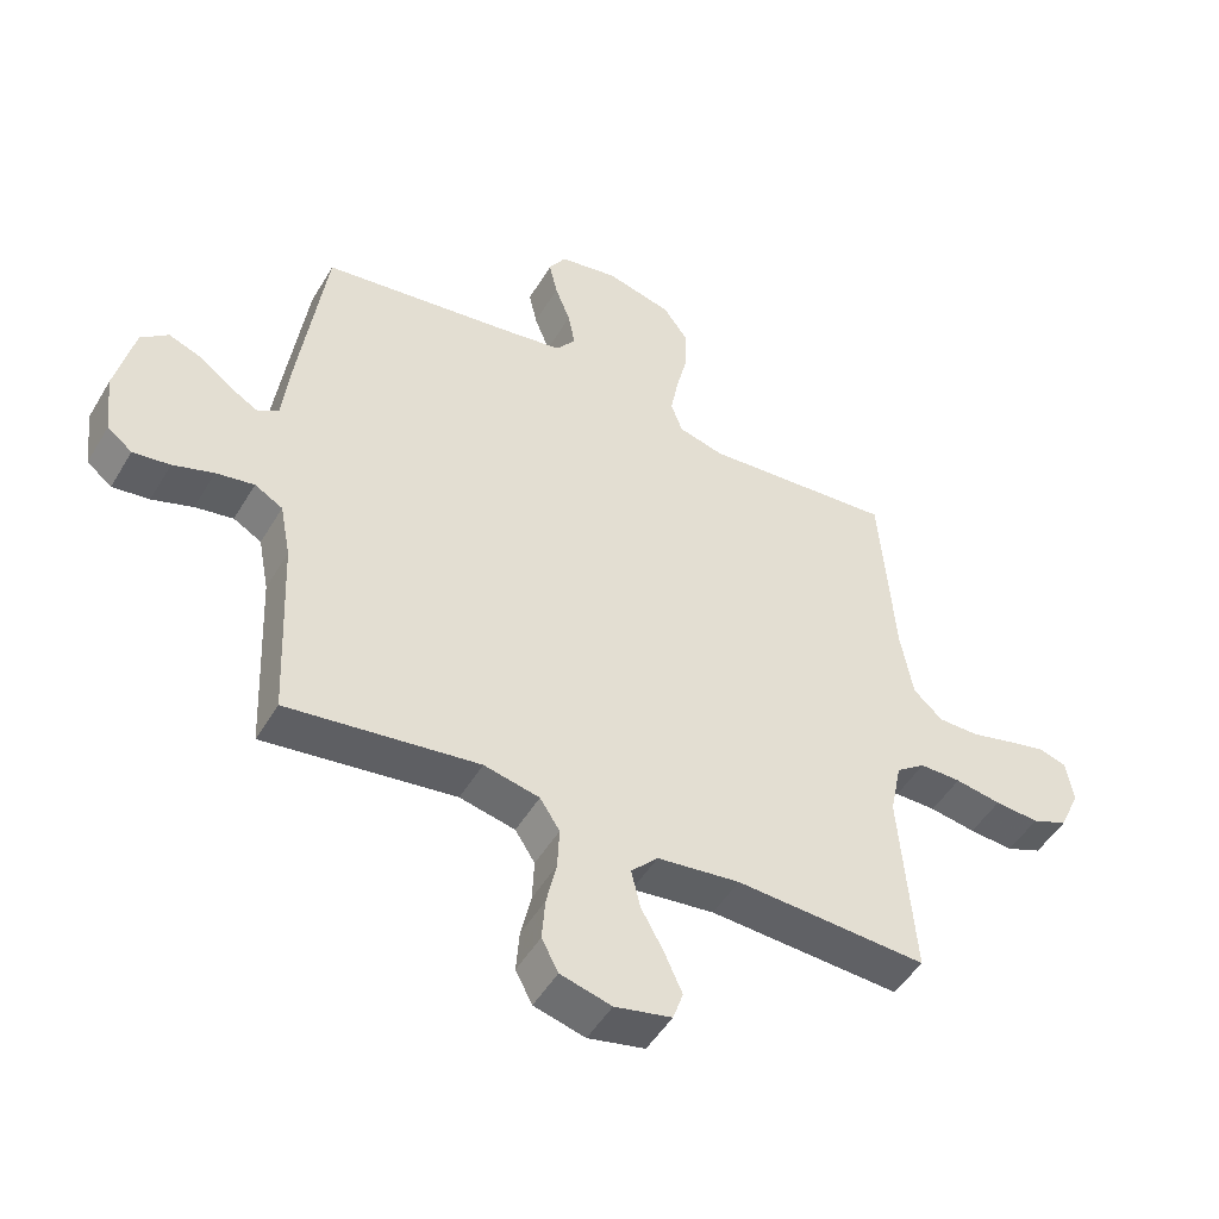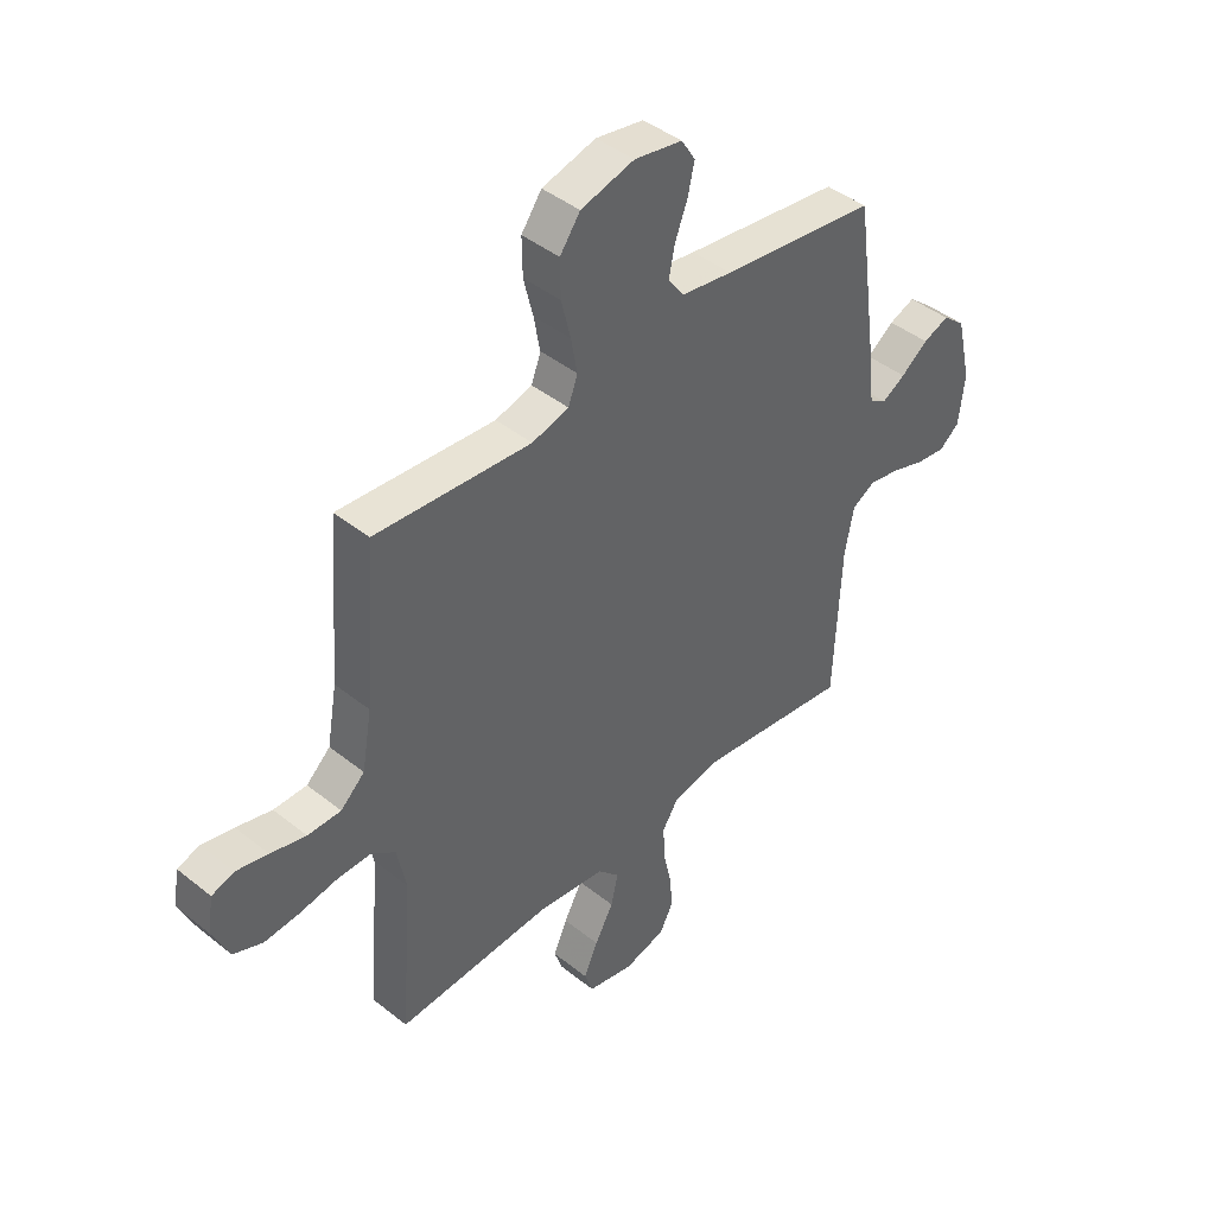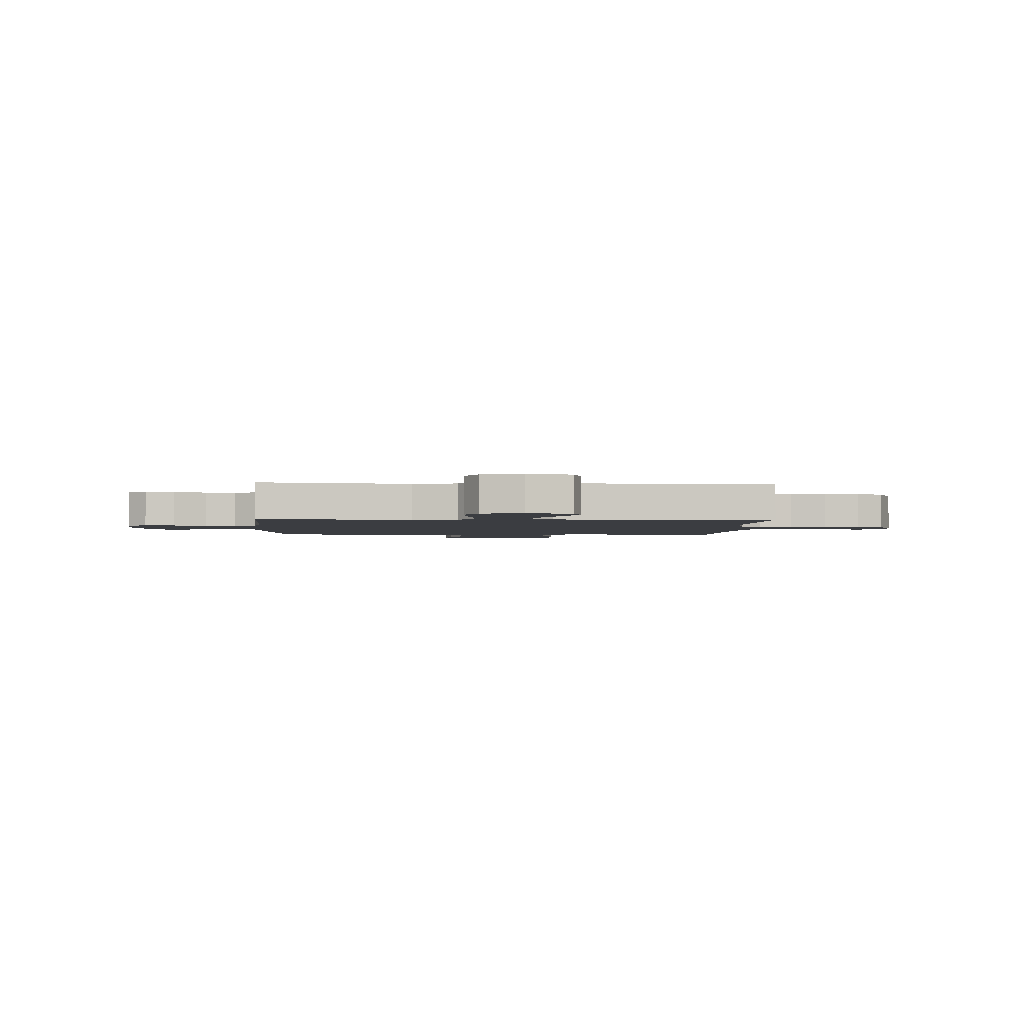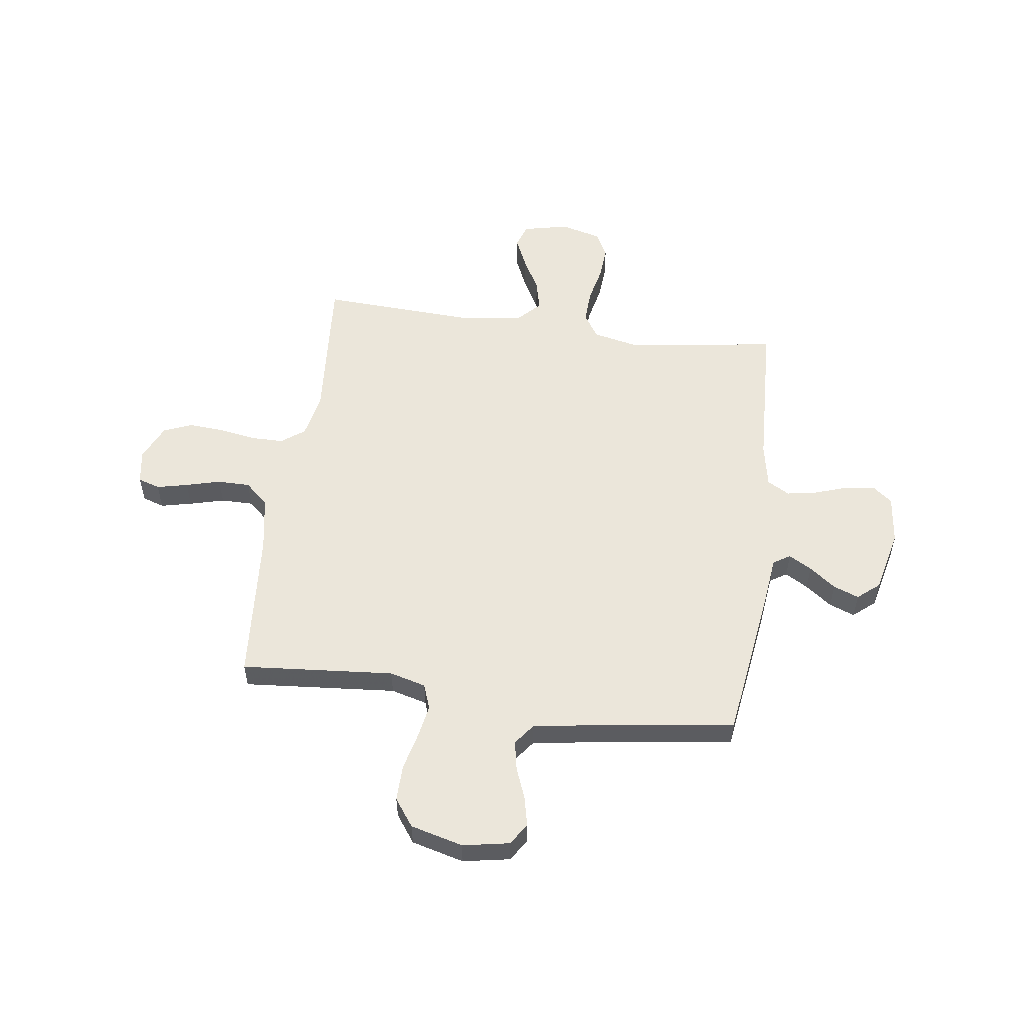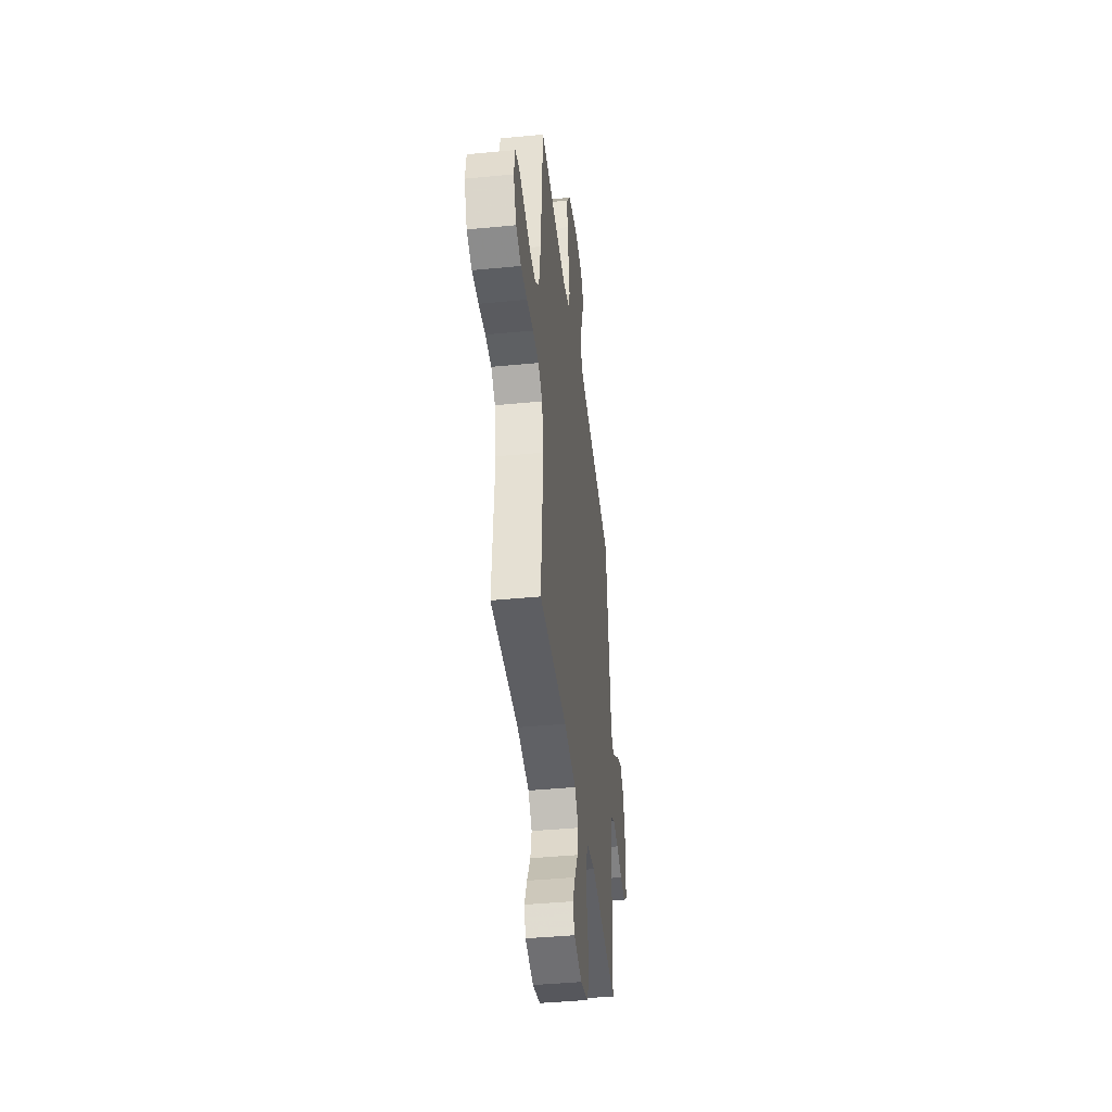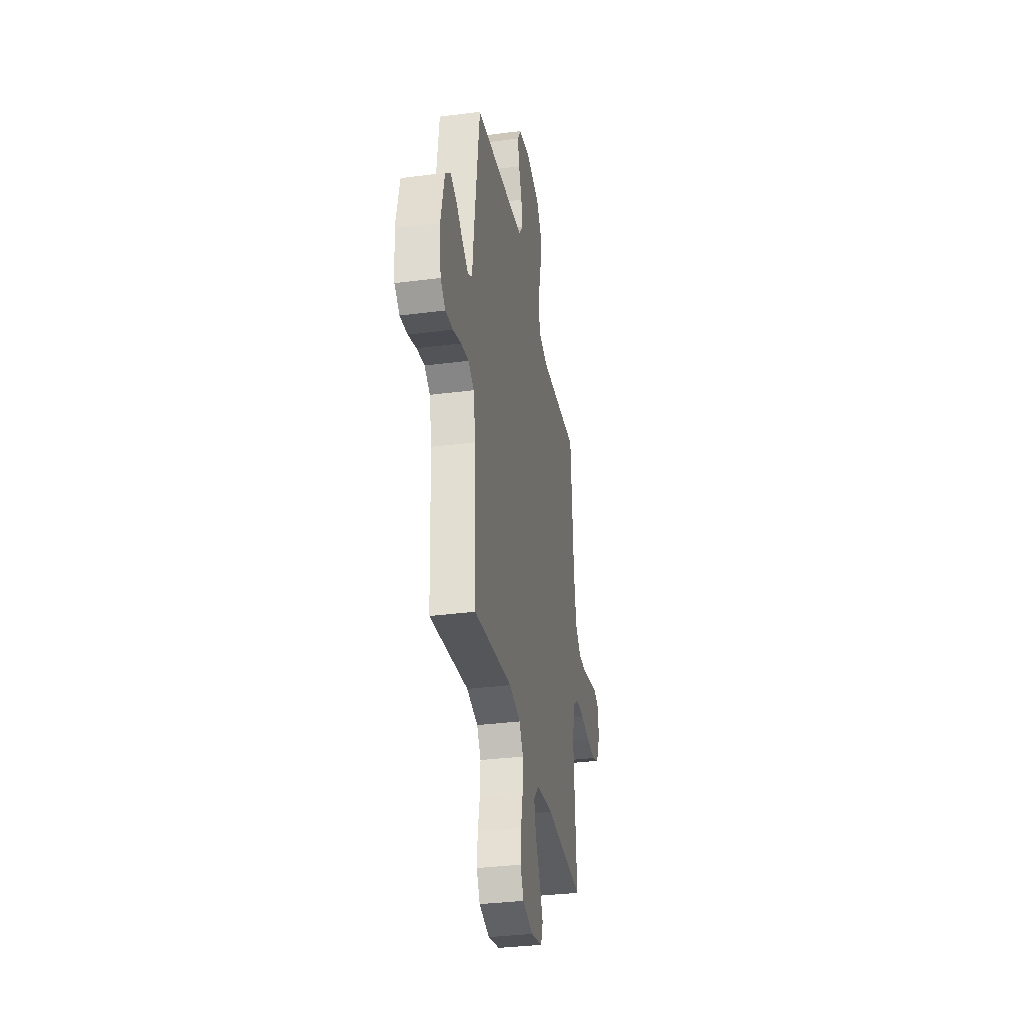
<metadata>
{"format":"obj","ext":"obj","renderer":"f3d","projection":"perspective","resolution":1024,"background":"white","views":[{"elev":-49.1,"azim":150.4,"up":"+Z"},{"elev":43.4,"azim":-46.7,"up":"+Z"},{"elev":-2.3,"azim":177.4,"up":"+Y"},{"elev":54.7,"azim":7.8,"up":"+Y"},{"elev":-42.3,"azim":-83.4,"up":"+Z"},{"elev":-33.5,"azim":100.0,"up":"+Z"}]}
</metadata>
<code>
v -0.5 0.07 0.5
v -0.2 0.07 0.475
v -0.129 0.07 0.494
v -0.111 0.07 0.543
v -0.123 0.07 0.61
v -0.141 0.07 0.684
v -0.142 0.07 0.755
v -0.103 0.07 0.809
v 0 0.07 0.836
v 0.092 0.07 0.819
v 0.119 0.07 0.776
v 0.106 0.07 0.718
v 0.082 0.07 0.656
v 0.071 0.07 0.599
v 0.102 0.07 0.558
v 0.2 0.07 0.542
v 0.5 0.07 0.5
v 0.542 0.07 0.2
v 0.554 0.07 0.097
v 0.587 0.07 0.076
v 0.632 0.07 0.102
v 0.684 0.07 0.141
v 0.734 0.07 0.16
v 0.777 0.07 0.124
v 0.806 0.07 0
v 0.795 0.07 -0.097
v 0.756 0.07 -0.128
v 0.698 0.07 -0.12
v 0.634 0.07 -0.098
v 0.574 0.07 -0.087
v 0.53 0.07 -0.112
v 0.513 0.07 -0.2
v 0.5 0.07 -0.5
v 0.2 0.07 -0.458
v 0.113 0.07 -0.477
v 0.082 0.07 -0.525
v 0.085 0.07 -0.591
v 0.101 0.07 -0.663
v 0.106 0.07 -0.729
v 0.08 0.07 -0.779
v 0 0.07 -0.8
v -0.089 0.07 -0.78
v -0.105 0.07 -0.733
v -0.078 0.07 -0.672
v -0.042 0.07 -0.606
v -0.028 0.07 -0.546
v -0.07 0.07 -0.502
v -0.2 0.07 -0.485
v -0.5 0.07 -0.5
v -0.477 0.07 -0.2
v -0.495 0.07 -0.112
v -0.541 0.07 -0.078
v -0.606 0.07 -0.078
v -0.678 0.07 -0.09
v -0.747 0.07 -0.095
v -0.803 0.07 -0.072
v -0.835 0.07 0
v -0.824 0.07 0.067
v -0.781 0.07 0.081
v -0.72 0.07 0.067
v -0.652 0.07 0.049
v -0.588 0.07 0.049
v -0.542 0.07 0.091
v -0.523 0.07 0.2
v -0.5 0 0.5
v -0.2 0 0.475
v -0.129 0 0.494
v -0.111 0 0.543
v -0.123 0 0.61
v -0.141 0 0.684
v -0.142 0 0.755
v -0.103 0 0.809
v 0 0 0.836
v 0.092 0 0.819
v 0.119 0 0.776
v 0.106 0 0.718
v 0.082 0 0.656
v 0.071 0 0.599
v 0.102 0 0.558
v 0.2 0 0.542
v 0.5 0 0.5
v 0.542 0 0.2
v 0.554 0 0.097
v 0.587 0 0.076
v 0.632 0 0.102
v 0.684 0 0.141
v 0.734 0 0.16
v 0.777 0 0.124
v 0.806 0 0
v 0.795 0 -0.097
v 0.756 0 -0.128
v 0.698 0 -0.12
v 0.634 0 -0.098
v 0.574 0 -0.087
v 0.53 0 -0.112
v 0.513 0 -0.2
v 0.5 0 -0.5
v 0.2 0 -0.458
v 0.113 0 -0.477
v 0.082 0 -0.525
v 0.085 0 -0.591
v 0.101 0 -0.663
v 0.106 0 -0.729
v 0.08 0 -0.779
v 0 0 -0.8
v -0.089 0 -0.78
v -0.105 0 -0.733
v -0.078 0 -0.672
v -0.042 0 -0.606
v -0.028 0 -0.546
v -0.07 0 -0.502
v -0.2 0 -0.485
v -0.5 0 -0.5
v -0.477 0 -0.2
v -0.495 0 -0.112
v -0.541 0 -0.078
v -0.606 0 -0.078
v -0.678 0 -0.09
v -0.747 0 -0.095
v -0.803 0 -0.072
v -0.835 0 0
v -0.824 0 0.067
v -0.781 0 0.081
v -0.72 0 0.067
v -0.652 0 0.049
v -0.588 0 0.049
v -0.542 0 0.091
v -0.523 0 0.2
f 58 59 60 61
f 56 57 58 61
f 56 61 62
f 53 54 55 56
f 52 53 56 62
f 51 52 62 63
f 48 49 50
f 47 48 50 51
f 42 43 44 45
f 40 41 42 45
f 40 45 46
f 37 38 39 40
f 36 37 40 46
f 35 36 46 47
f 32 33 34
f 31 32 34 35
f 26 27 28 29
f 26 29 30
f 25 26 30
f 24 25 30
f 21 22 23 24
f 20 21 24 30
f 19 20 30 31
f 16 17 18 19
f 15 16 19 31
f 10 11 12 13
f 10 13 14
f 9 10 14
f 8 9 14
f 5 6 7 8
f 4 5 8 14
f 3 4 14 15
f 64 1 2
f 64 2 3
f 47 51 63 64
f 31 35 47 64
f 3 15 31 64
f 125 124 123 122
f 125 122 121 120
f 126 125 120
f 120 119 118 117
f 126 120 117 116
f 127 126 116 115
f 114 113 112
f 115 114 112 111
f 109 108 107 106
f 109 106 105 104
f 110 109 104
f 104 103 102 101
f 110 104 101 100
f 111 110 100 99
f 98 97 96
f 99 98 96 95
f 93 92 91 90
f 94 93 90
f 94 90 89
f 94 89 88
f 88 87 86 85
f 94 88 85 84
f 95 94 84 83
f 83 82 81 80
f 95 83 80 79
f 77 76 75 74
f 78 77 74
f 78 74 73
f 78 73 72
f 72 71 70 69
f 78 72 69 68
f 79 78 68 67
f 66 65 128
f 67 66 128
f 128 127 115 111
f 128 111 99 95
f 128 95 79 67
f 1 65 66 2
f 2 66 67 3
f 3 67 68 4
f 4 68 69 5
f 5 69 70 6
f 6 70 71 7
f 7 71 72 8
f 8 72 73 9
f 9 73 74 10
f 10 74 75 11
f 11 75 76 12
f 12 76 77 13
f 13 77 78 14
f 14 78 79 15
f 15 79 80 16
f 16 80 81 17
f 17 81 82 18
f 18 82 83 19
f 19 83 84 20
f 20 84 85 21
f 21 85 86 22
f 22 86 87 23
f 23 87 88 24
f 24 88 89 25
f 25 89 90 26
f 26 90 91 27
f 27 91 92 28
f 28 92 93 29
f 29 93 94 30
f 30 94 95 31
f 31 95 96 32
f 32 96 97 33
f 33 97 98 34
f 34 98 99 35
f 35 99 100 36
f 36 100 101 37
f 37 101 102 38
f 38 102 103 39
f 39 103 104 40
f 40 104 105 41
f 41 105 106 42
f 42 106 107 43
f 43 107 108 44
f 44 108 109 45
f 45 109 110 46
f 46 110 111 47
f 47 111 112 48
f 48 112 113 49
f 49 113 114 50
f 50 114 115 51
f 51 115 116 52
f 52 116 117 53
f 53 117 118 54
f 54 118 119 55
f 55 119 120 56
f 56 120 121 57
f 57 121 122 58
f 58 122 123 59
f 59 123 124 60
f 60 124 125 61
f 61 125 126 62
f 62 126 127 63
f 63 127 128 64
f 64 128 65 1

</code>
